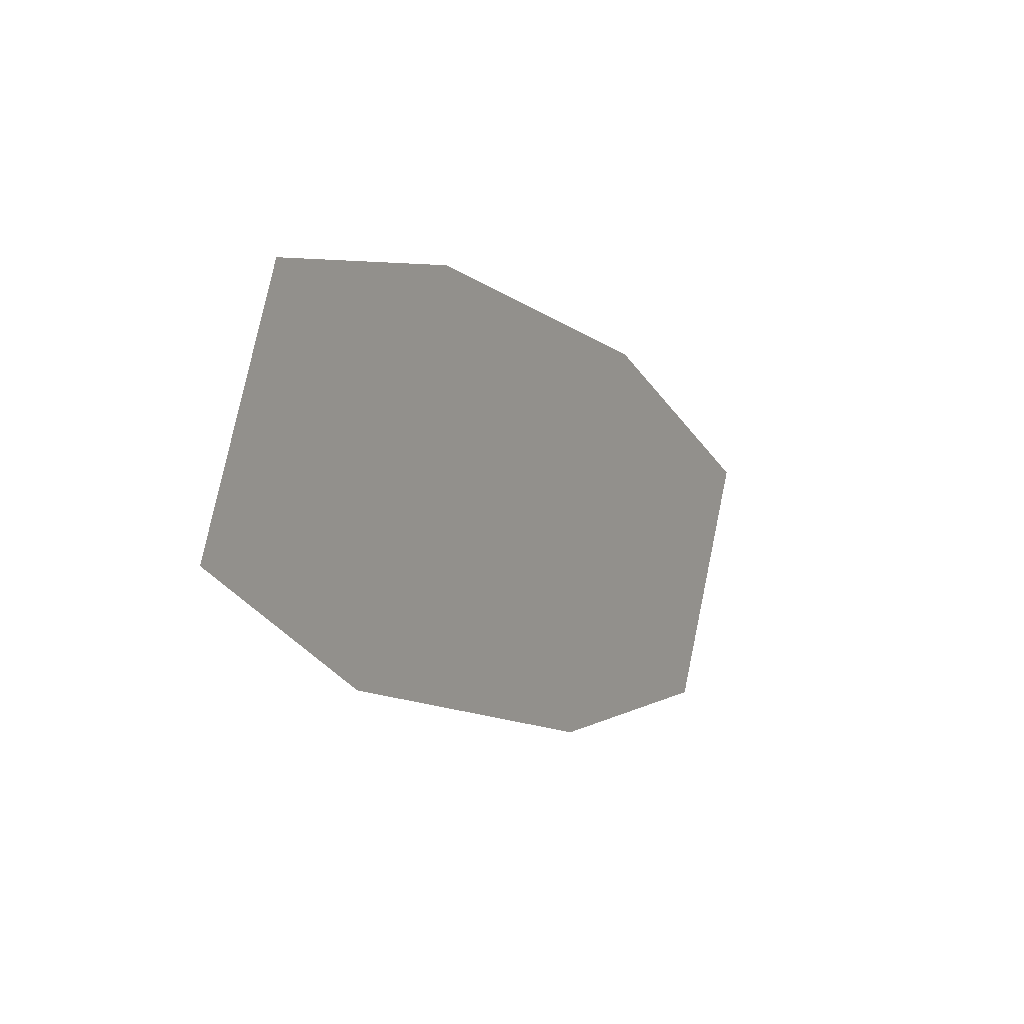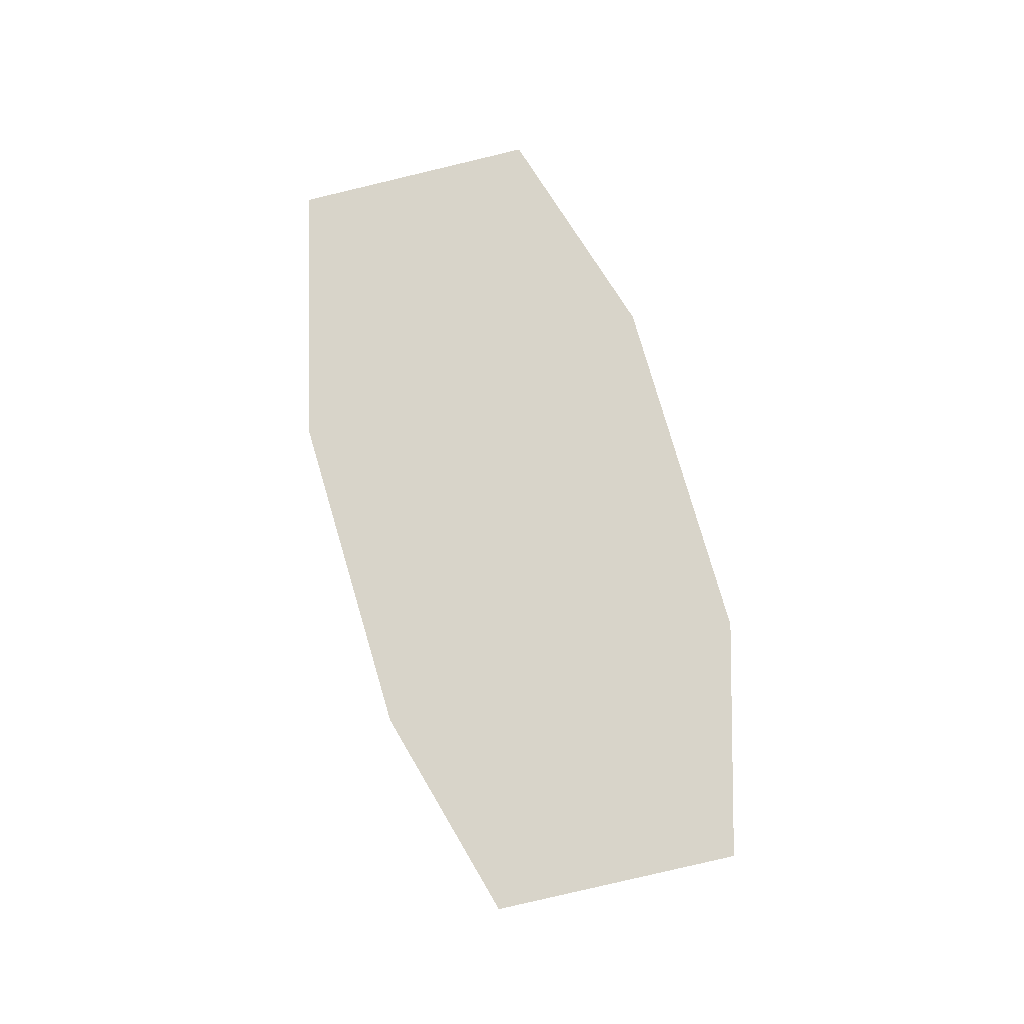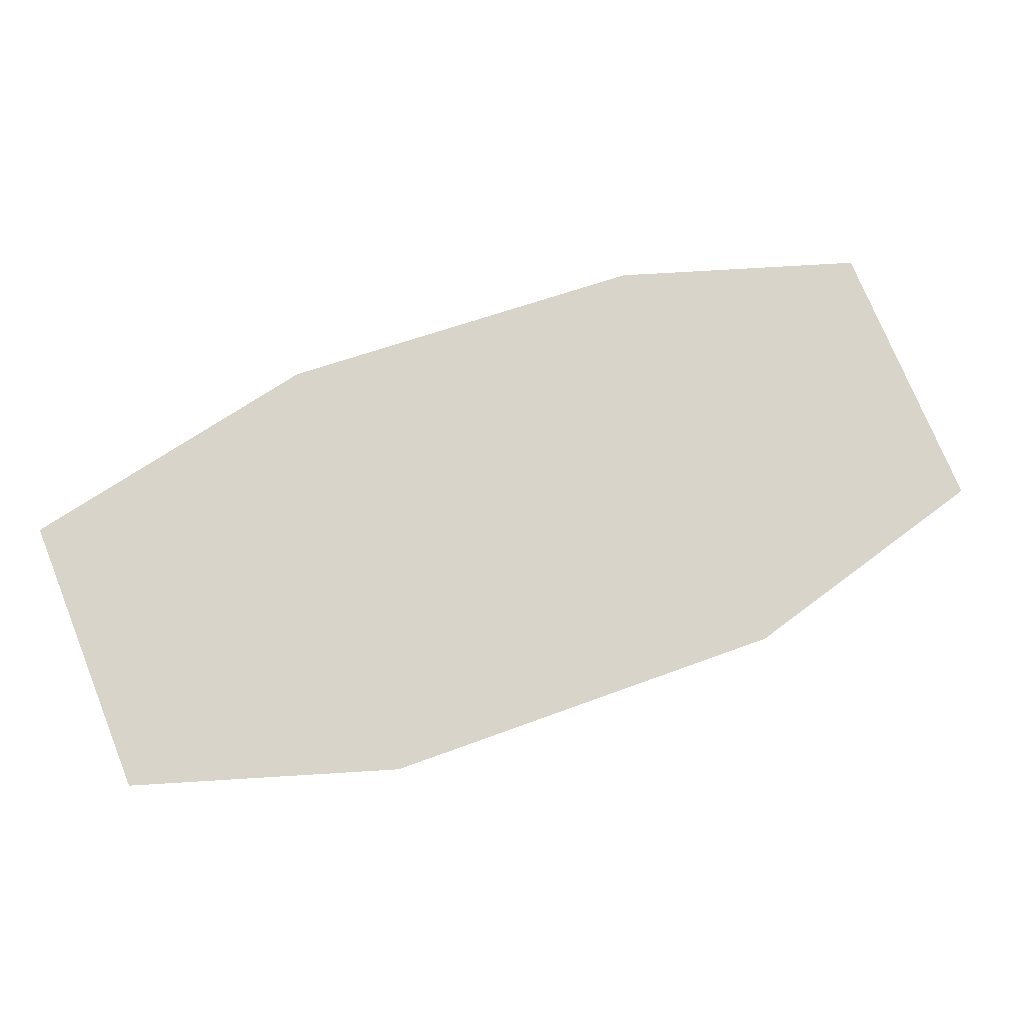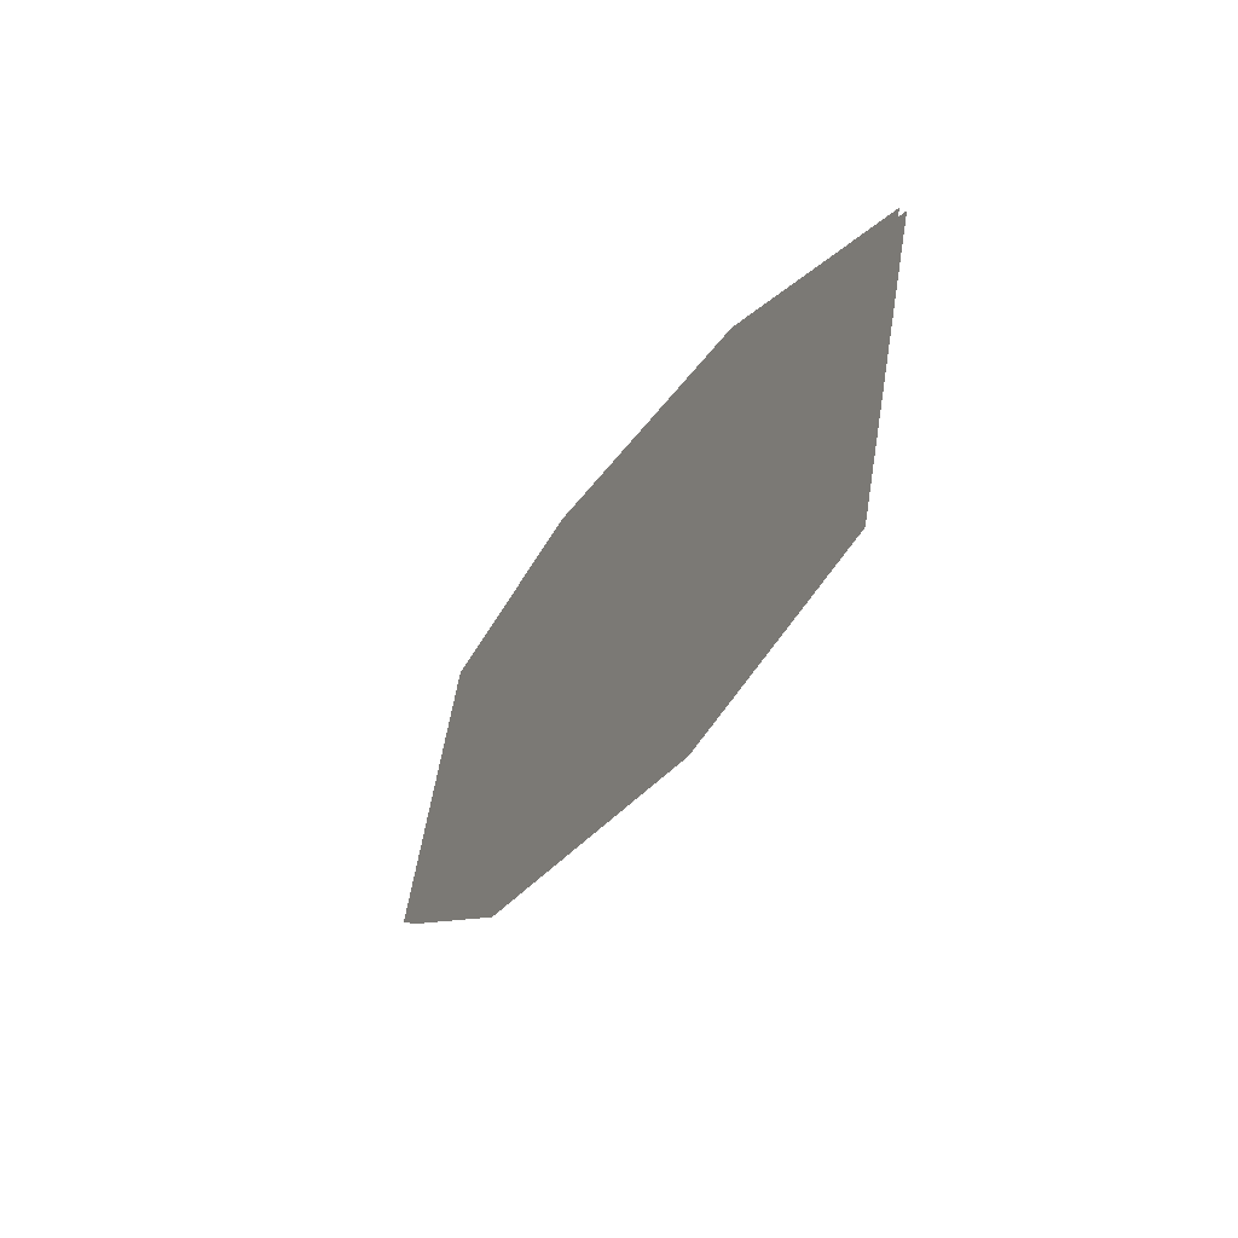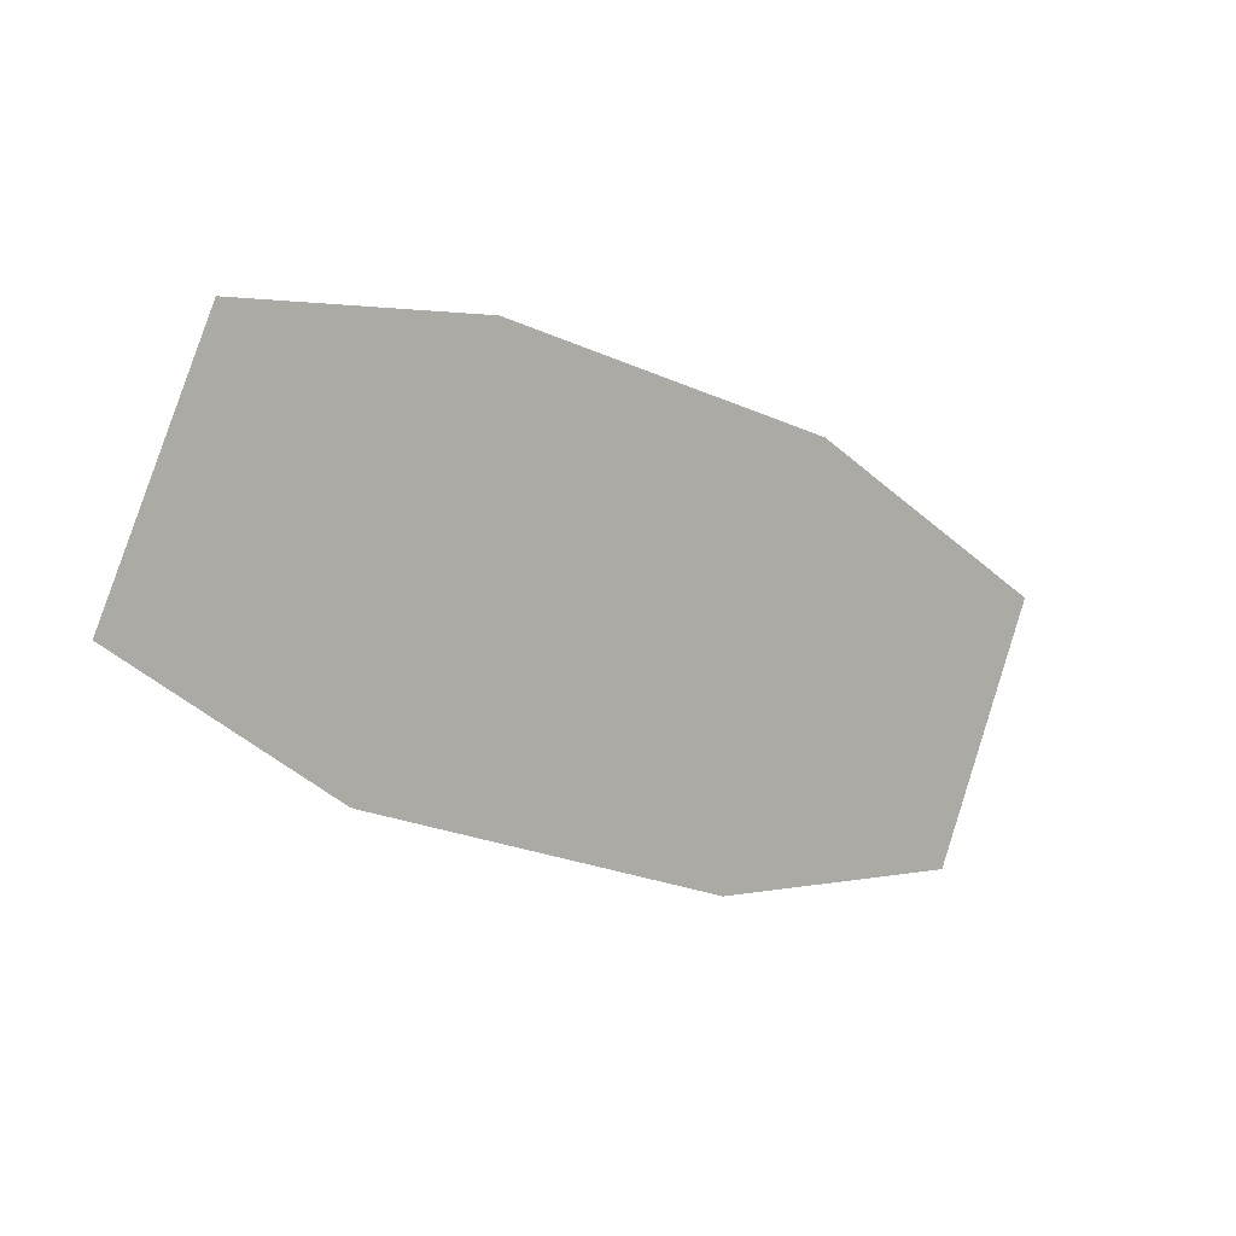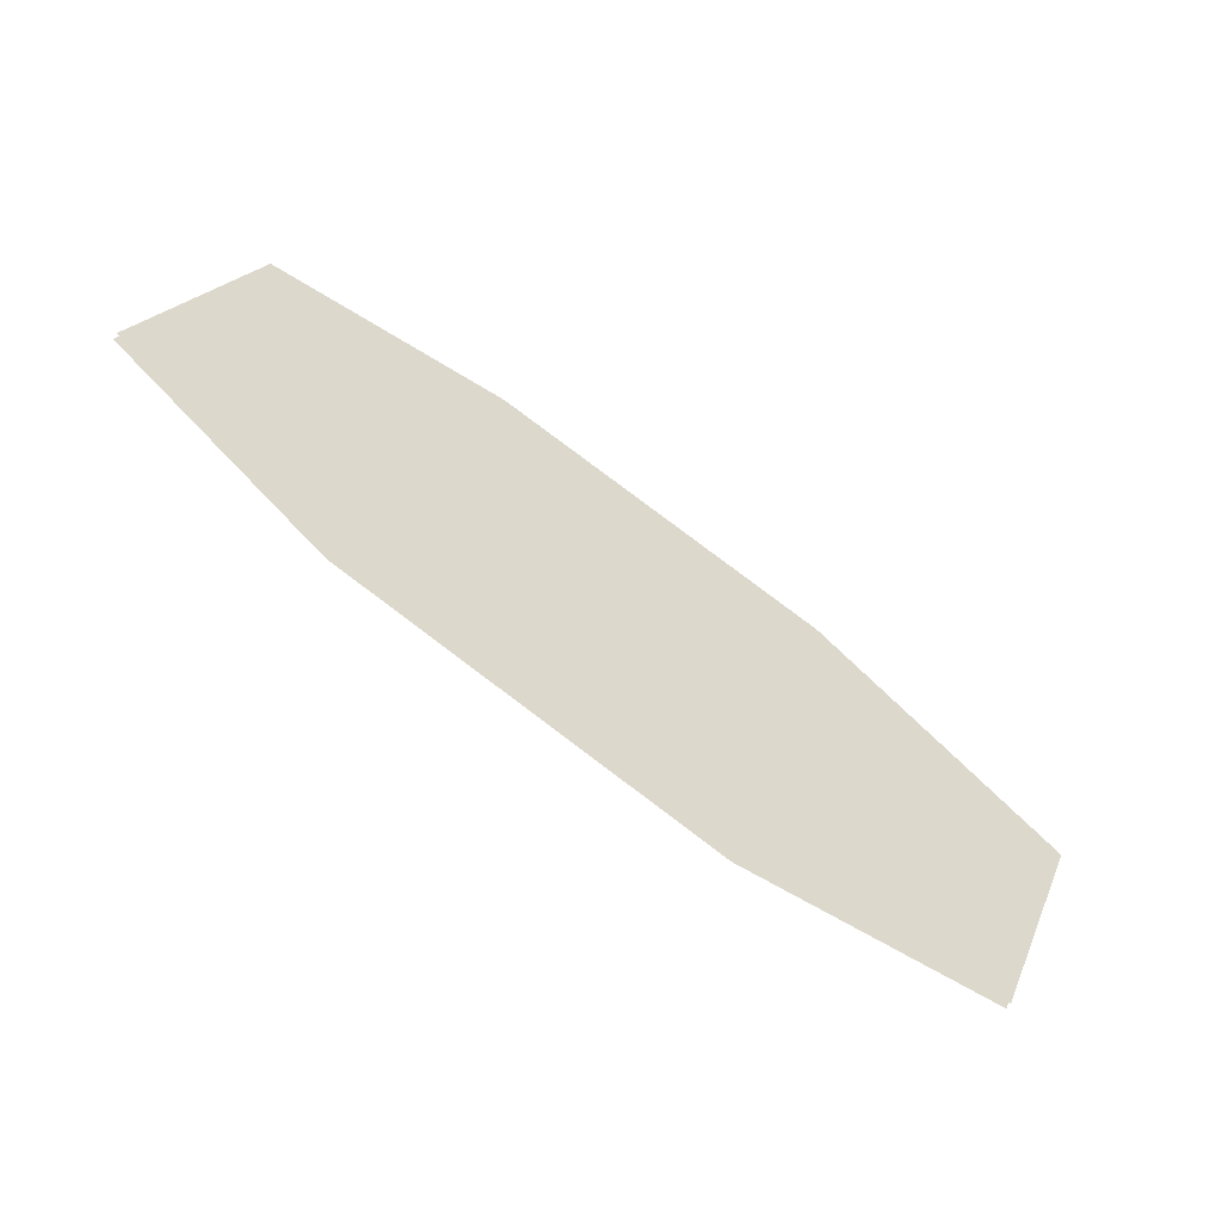
<metadata>
{"format":"obj","ext":"obj","renderer":"f3d","projection":"perspective","resolution":1024,"background":"white","views":[{"elev":11.4,"azim":-57.0,"up":"+Y"},{"elev":75.2,"azim":-126.0,"up":"+Z"},{"elev":-13.7,"azim":174.2,"up":"+Y"},{"elev":-48.2,"azim":64.2,"up":"+Y"},{"elev":10.6,"azim":-35.1,"up":"+Y"},{"elev":-56.6,"azim":-31.3,"up":"+Y"}]}
</metadata>
<code>
o floor_33
v 206.3 -12.36 0
v 206.3 -12.36 -0.1
v 210.3 -12.74 0
v 210.3 -12.74 -0.1
v 215.8 -14.69 0
v 215.8 -14.69 -0.1
v 219.9 -17.45 0
v 219.9 -17.45 -0.1
v 218.3 -21.55 0
v 218.3 -21.55 -0.1
v 214.1 -21.24 0
v 214.1 -21.24 -0.1
v 208 -19 0
v 208 -19 -0.1
v 204.6 -16.41 0
v 204.6 -16.41 -0.1
f 15 13 1
f 2 14 16
f 1 13 3
f 4 14 2
f 3 13 5
f 6 14 4
f 5 13 11
f 12 14 6
f 5 11 7
f 8 12 6
f 7 11 9
f 10 12 8

</code>
